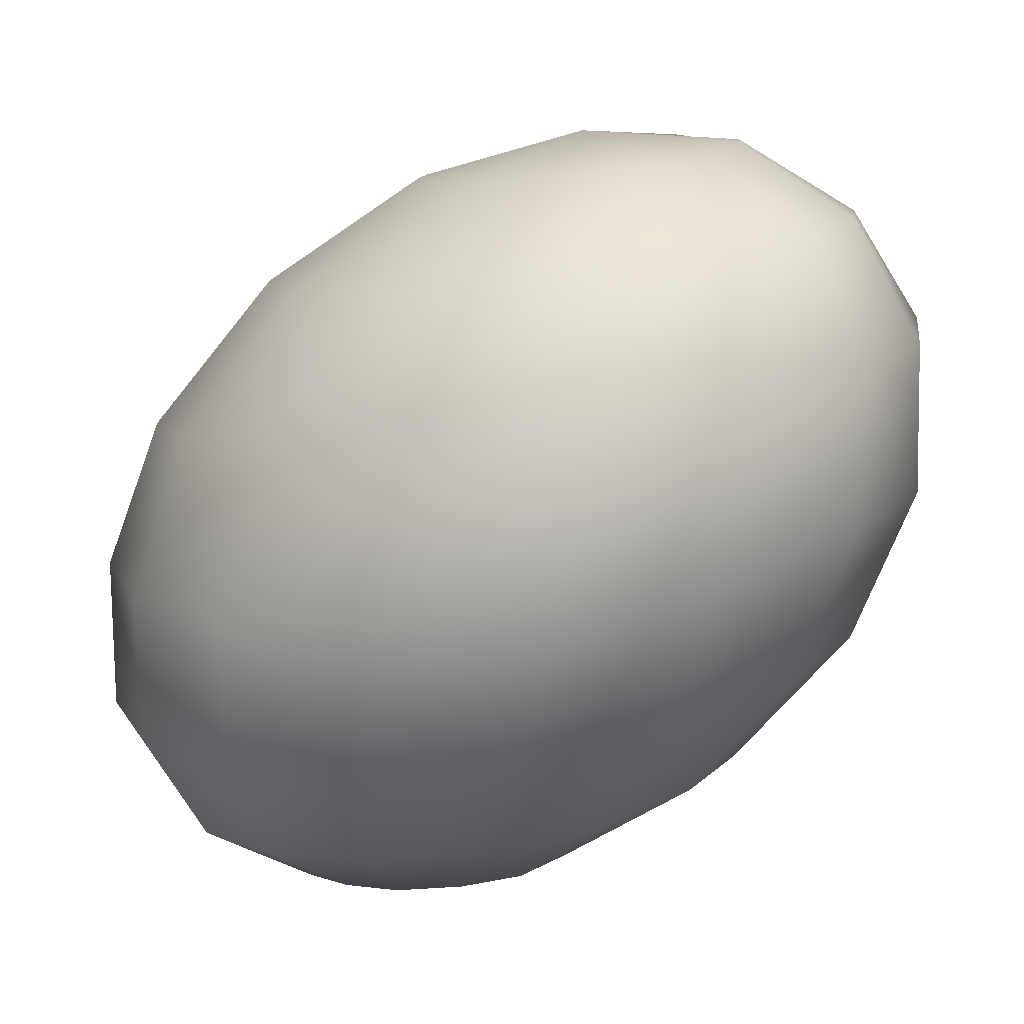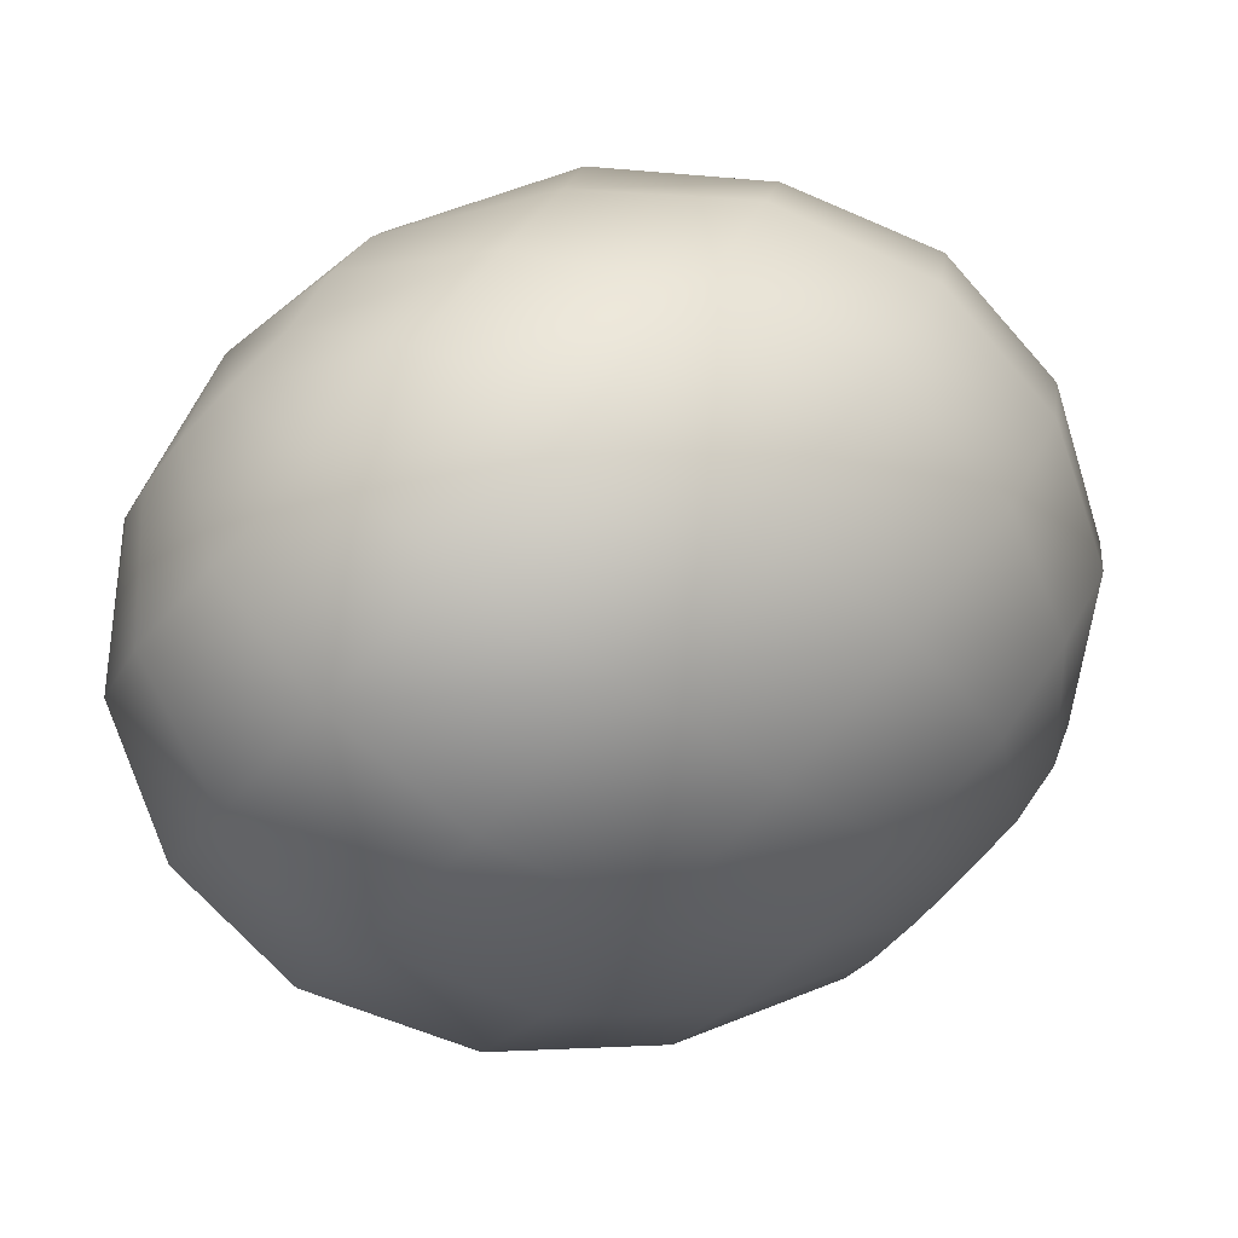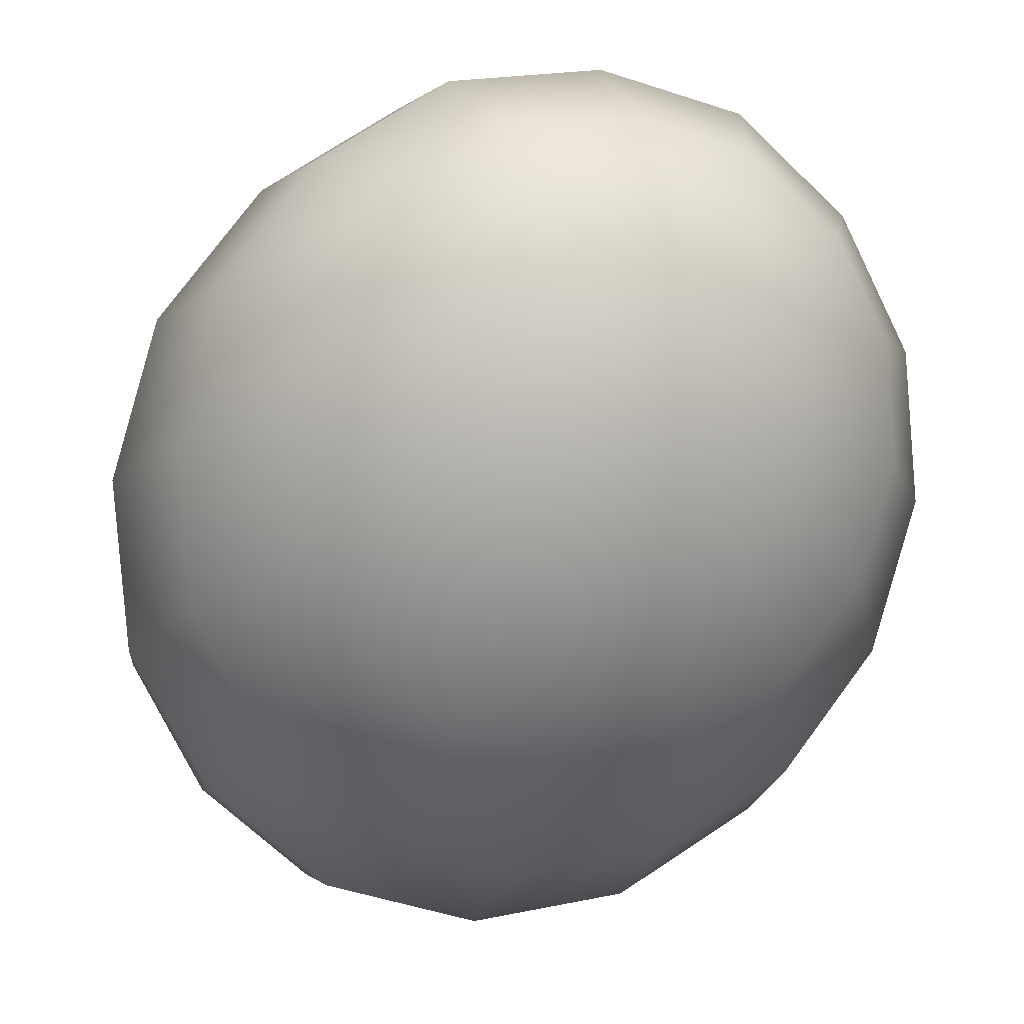
<metadata>
{"format":"obj","ext":"obj","renderer":"f3d","projection":"perspective","resolution":1024,"background":"white","views":[{"elev":47.0,"azim":-69.4,"up":"+Z"},{"elev":-55.6,"azim":81.6,"up":"+Y"},{"elev":-13.4,"azim":-166.8,"up":"+Y"}]}
</metadata>
<code>
o model_27
v -0.01434 0.0002206 -0.02419
v -0.01831 0.009927 -0.02329
v -0.01523 0.01081 -0.02555
v -0.01346 0.01963 -0.02284
v -0.02008 0.01831 -0.01832
v -0.01434 0.0002206 -0.02419
v -0.0214 0.007721 -0.02058
v -0.02008 0.01831 -0.01832
v -0.02493 0.0139 -0.01379
v -0.009929 0.02581 -0.01651
v -0.01831 0.02404 -0.01108
v -0.02493 0.0139 -0.01379
v -0.01831 0.02404 -0.01108
v -0.02449 0.01831 -0.005201
v -0.004634 0.02802 -0.007914
v -0.01346 0.02581 -0.001583
v -0.01434 0.0002206 -0.02419
v -0.02273 0.004191 -0.01832
v -0.02758 0.007721 -0.009723
v -0.01434 0.0002206 -0.02419
v -0.02273 0.0002206 -0.01696
v -0.02758 0.007721 -0.009723
v -0.02758 0.0002206 -0.00701
v -0.02449 0.01831 -0.005201
v -0.02802 0.009927 0.0002262
v -0.01346 0.02581 -0.001583
v -0.02052 0.01963 0.004749
v 0.001103 0.02581 0.002035
v -0.007282 0.02404 0.007462
v -0.02052 0.01963 0.004749
v -0.007282 0.02404 0.007462
v -0.01346 0.01831 0.01379
v 0.00684 0.01963 0.01153
v 0.0006619 0.01831 0.01605
v -0.02802 0.009927 0.0002262
v -0.02449 0.01081 0.01018
v -0.02758 0.0002206 -0.00701
v -0.02802 0.0002206 0.004296
v -0.02802 0.0002206 0.004296
v -0.02449 0.01081 0.01018
v -0.02449 0.0002206 0.0147
v -0.01346 0.01831 0.01379
v -0.01699 0.009927 0.01877
v 0.0006619 0.01831 0.01605
v -0.004192 0.0139 0.02058
v -0.01699 0.009927 0.01877
v -0.004192 0.0139 0.02058
v -0.00684 0.007721 0.02465
v -0.02449 0.0002206 0.0147
v -0.01699 0.0002206 0.02284
v -0.02052 -0.01081 0.01651
v -0.02449 -0.009927 0.006105
v -0.02052 -0.01081 0.01651
v -0.01699 0.0002206 0.02284
v -0.01346 -0.009927 0.02419
v -0.00684 0.007721 0.02465
v -0.00684 0.0002206 0.02736
v 0.004192 0.004191 0.02646
v 0.005516 0.007721 0.02419
v 0.008164 0.009927 0.02193
v 0.01434 0.0002206 0.02419
v 0.005516 0.007721 0.02419
v 0.01169 0.01081 0.01922
v 0.01434 0.0002206 0.02419
v 0.008164 0.009927 0.02193
v 0.004192 0.004191 0.02646
v 0.01434 0.0002206 0.02419
v -0.00684 0.0002206 0.02736
v 0.004192 0.0002206 0.02781
v 0.01434 0.0002206 0.02419
v 0.004192 0.0002206 0.02781
v 0.005516 -0.004191 0.02872
v -0.004192 -0.007721 0.02872
v 0.005516 -0.004191 0.02872
v 0.01434 0.0002206 0.02419
v 0.008164 -0.007721 0.02826
v 0.0002206 -0.0139 0.02826
v 0.01434 0.0002206 0.02419
v 0.008164 -0.007721 0.02826
v 0.01125 -0.009927 0.02736
v 0.00684 -0.01831 0.02646
v 0.01125 -0.009927 0.02736
v 0.01434 0.0002206 0.02419
v 0.01522 -0.01081 0.02555
v 0.01346 -0.01963 0.02284
v 0.01434 0.0002206 0.02419
v 0.01522 -0.01081 0.02555
v 0.01831 -0.009927 0.02329
v 0.01964 -0.01831 0.01832
v 0.01831 -0.009927 0.02329
v 0.01434 0.0002206 0.02419
v 0.02096 -0.007721 0.02058
v 0.02449 -0.0139 0.01425
v 0.01434 0.0002206 0.02419
v 0.02096 -0.007721 0.02058
v 0.02273 -0.004191 0.01877
v 0.02714 -0.007721 0.01018
v 0.02273 -0.004191 0.01877
v 0.01434 0.0002206 0.02419
v 0.02273 0.0002206 0.01696
v 0.02714 0.0002206 0.00701
v 0.01434 0.0002206 0.02419
v 0.02273 0.0002206 0.01696
v 0.02096 0.004191 0.01651
v 0.02493 0.007721 0.005653
v 0.02096 0.004191 0.01651
v 0.01434 0.0002206 0.02419
v 0.01876 0.007721 0.01651
v 0.02008 0.0139 0.006105
v 0.01434 0.0002206 0.02419
v 0.01876 0.007721 0.01651
v 0.01522 0.009927 0.01741
v 0.01346 0.01831 0.008366
v 0.01522 0.009927 0.01741
v 0.01434 0.0002206 0.02419
v 0.01169 0.01081 0.01922
v 0.00684 0.01963 0.01153
v 0.01434 0.0002206 0.02419
v 0.01169 0.01081 0.01922
v 0.00684 0.01963 0.01153
v 0.001103 0.02581 0.002035
v 0.009929 0.02404 -0.002487
v 0.01346 0.01831 0.008366
v 0.01831 0.01831 -0.005201
v 0.001103 0.02581 0.002035
v -0.004634 0.02802 -0.007914
v 0.005075 0.02581 -0.01289
v 0.009929 0.02404 -0.002487
v 0.0139 0.01963 -0.0156
v 0.02008 0.0139 0.006105
v 0.02449 0.009927 -0.005653
v 0.01831 0.01831 -0.005201
v 0.02096 0.01081 -0.01605
v 0.02493 0.007721 0.005653
v 0.02802 0.0002206 -0.003844
v 0.02449 0.009927 -0.005653
v 0.02449 0.0002206 -0.01425
v 0.02714 0.0002206 0.00701
v 0.02802 -0.009927 -0.0002261
v 0.02802 0.0002206 -0.003844
v 0.02449 -0.01081 -0.01018
v 0.02714 -0.007721 0.01018
v 0.02449 -0.01831 0.005201
v 0.02802 -0.009927 -0.0002261
v 0.02052 -0.01963 -0.004296
v 0.02449 -0.0139 0.01425
v 0.01831 -0.02404 0.01108
v 0.02449 -0.01831 0.005201
v 0.0139 -0.02581 0.002035
v 0.01964 -0.01831 0.01832
v 0.009929 -0.02581 0.01651
v 0.01831 -0.02404 0.01108
v 0.004634 -0.02802 0.007914
v 0.01346 -0.01963 0.02284
v 0.001103 -0.02404 0.02103
v 0.009929 -0.02581 0.01651
v -0.005075 -0.02581 0.01289
v 0.00684 -0.01831 0.02646
v -0.007282 -0.01831 0.02374
v 0.001103 -0.02404 0.02103
v -0.0139 -0.01963 0.01605
v 0.0002206 -0.0139 0.02826
v -0.01346 -0.009927 0.02419
v -0.007282 -0.01831 0.02374
v -0.004192 -0.007721 0.02872
v -0.005075 -0.02581 0.01289
v -0.009929 -0.02404 0.002487
v -0.01831 -0.01831 0.005201
v -0.0139 -0.01963 0.01605
v -0.009929 -0.02404 0.002487
v -0.01346 -0.01831 -0.007914
v -0.02008 -0.0139 -0.006105
v -0.01831 -0.01831 0.005201
v -0.02493 -0.007721 -0.005653
v -0.01346 -0.01831 -0.007914
v -0.01523 -0.009927 -0.01741
v -0.01876 -0.007721 -0.01651
v -0.01434 0.0002206 -0.02419
v -0.02008 -0.0139 -0.006105
v -0.0214 -0.004191 -0.01605
v -0.01434 0.0002206 -0.02419
v -0.01434 0.0002206 -0.02419
v -0.02493 -0.007721 -0.005653
v -0.02449 -0.009927 0.006105
v -0.01434 0.0002206 -0.02419
v -0.01125 -0.01081 -0.01922
v -0.00684 -0.01963 -0.01153
v -0.01434 0.0002206 -0.02419
v -0.008164 -0.009927 -0.02148
v -0.00684 -0.01963 -0.01153
v -0.0002207 -0.01831 -0.0156
v -0.001103 -0.02581 -0.002035
v -0.001103 -0.02581 -0.002035
v 0.004634 -0.02802 0.007914
v -0.0002207 -0.01831 -0.0156
v 0.007281 -0.02404 -0.007462
v -0.01434 0.0002206 -0.02419
v -0.005516 -0.007721 -0.02419
v 0.004634 -0.0139 -0.02058
v -0.01434 0.0002206 -0.02419
v -0.003751 -0.004191 -0.02646
v 0.004634 -0.0139 -0.02058
v 0.007281 -0.007721 -0.02419
v 0.007281 -0.02404 -0.007462
v 0.01346 -0.01831 -0.01334
v 0.0139 -0.02581 0.002035
v 0.01346 -0.01831 -0.01334
v 0.02052 -0.01963 -0.004296
v 0.007281 -0.007721 -0.02419
v 0.01699 -0.009927 -0.01877
v -0.01434 0.0002206 -0.02419
v -0.003751 0.0002206 -0.02781
v 0.007281 0.0002206 -0.02736
v -0.01434 0.0002206 -0.02419
v -0.005075 0.004191 -0.02872
v 0.007281 0.0002206 -0.02736
v 0.004634 0.007721 -0.02872
v 0.01699 -0.009927 -0.01877
v 0.01699 0.0002206 -0.02239
v 0.02449 -0.01081 -0.01018
v 0.01699 0.0002206 -0.02239
v 0.02449 0.0002206 -0.01425
v 0.004634 0.007721 -0.02872
v 0.0139 0.009927 -0.02419
v -0.01434 0.0002206 -0.02419
v -0.007723 0.007721 -0.02872
v -0.0002207 0.0139 -0.02826
v -0.01434 0.0002206 -0.02419
v -0.01125 0.009927 -0.02736
v -0.0002207 0.0139 -0.02826
v -0.006399 0.01831 -0.02646
v 0.0139 0.009927 -0.02419
v 0.007281 0.01831 -0.02374
v 0.02096 0.01081 -0.01605
v 0.007281 0.01831 -0.02374
v 0.0139 0.01963 -0.0156
v -0.006399 0.01831 -0.02646
v -0.000662 0.02404 -0.02103
v -0.01434 0.0002206 -0.02419
v -0.01523 0.01081 -0.02555
v -0.01346 0.01963 -0.02284
v -0.01346 0.01963 -0.02284
v -0.000662 0.02404 -0.02103
v -0.009929 0.02581 -0.01651
v 0.005075 0.02581 -0.01289
v -0.009929 0.02581 -0.01651
v -0.004634 0.02802 -0.007914
f 1 2 3
f 2 2 3
f 3 2 4
f 2 5 4
f 4 5 5
f 5 6 5
f 5 6 6
f 6 7 6
f 6 7 2
f 7 7 2
f 2 7 8
f 7 9 8
f 8 9 9
f 9 4 9
f 9 4 4
f 4 8 4
f 4 8 10
f 8 11 10
f 10 11 11
f 11 8 11
f 11 8 8
f 8 12 8
f 8 12 13
f 12 14 13
f 13 14 14
f 14 10 14
f 14 10 10
f 10 13 10
f 10 13 15
f 13 16 15
f 15 16 16
f 16 17 16
f 16 17 17
f 17 18 17
f 17 18 7
f 18 18 7
f 7 18 12
f 18 19 12
f 12 19 19
f 19 20 19
f 19 20 20
f 20 21 20
f 20 21 18
f 21 21 18
f 18 21 22
f 21 23 22
f 22 23 23
f 23 12 23
f 23 12 12
f 12 22 12
f 12 22 24
f 22 25 24
f 24 25 25
f 25 13 25
f 25 13 13
f 13 24 13
f 13 24 26
f 24 27 26
f 26 27 27
f 27 15 27
f 27 15 15
f 15 26 15
f 15 26 28
f 26 29 28
f 28 29 29
f 29 26 29
f 29 26 26
f 26 30 26
f 26 30 31
f 30 32 31
f 31 32 32
f 32 28 32
f 32 28 28
f 28 31 28
f 28 31 33
f 31 34 33
f 33 34 34
f 34 24 34
f 34 24 24
f 24 35 24
f 24 35 30
f 35 36 30
f 30 36 36
f 36 22 36
f 36 22 22
f 22 37 22
f 22 37 35
f 37 38 35
f 35 38 38
f 38 35 38
f 38 35 35
f 35 39 35
f 35 39 40
f 39 41 40
f 40 41 41
f 41 30 41
f 41 30 30
f 30 40 30
f 30 40 42
f 40 43 42
f 42 43 43
f 43 31 43
f 43 31 31
f 31 42 31
f 31 42 44
f 42 45 44
f 44 45 45
f 45 42 45
f 45 42 42
f 42 46 42
f 42 46 47
f 46 48 47
f 47 48 48
f 48 40 48
f 48 40 40
f 40 49 40
f 40 49 46
f 49 50 46
f 46 50 50
f 50 51 50
f 50 51 51
f 51 49 51
f 51 49 52
f 49 39 52
f 52 39 39
f 39 49 39
f 39 49 49
f 49 53 49
f 49 53 54
f 53 55 54
f 54 55 55
f 55 46 55
f 55 46 46
f 46 54 46
f 46 54 56
f 54 57 56
f 56 57 57
f 57 58 57
f 57 58 58
f 58 59 58
f 58 59 56
f 59 47 56
f 56 47 47
f 47 60 47
f 47 60 60
f 60 59 60
f 60 59 61
f 59 61 61
f 61 61 62
f 61 62 62
f 62 62 47
f 62 60 47
f 47 60 44
f 60 44 44
f 44 44 63
f 44 63 63
f 63 63 64
f 63 60 64
f 64 60 60
f 60 33 60
f 60 33 33
f 33 44 33
f 33 44 63
f 44 65 63
f 63 65 65
f 65 59 65
f 65 59 59
f 59 66 59
f 59 66 67
f 66 67 67
f 67 67 56
f 67 56 56
f 56 56 66
f 56 68 66
f 66 68 69
f 68 69 69
f 69 69 66
f 69 66 66
f 66 66 70
f 66 71 70
f 70 71 71
f 71 72 71
f 71 72 72
f 72 71 72
f 72 71 73
f 71 68 73
f 73 68 68
f 68 71 68
f 68 71 71
f 71 74 71
f 71 74 75
f 74 75 75
f 75 75 76
f 75 76 76
f 76 76 77
f 76 74 77
f 77 74 73
f 74 73 73
f 73 73 74
f 73 74 74
f 74 74 78
f 74 79 78
f 78 79 79
f 79 80 79
f 79 80 80
f 80 79 80
f 80 79 81
f 79 77 81
f 81 77 77
f 77 79 77
f 77 79 79
f 79 82 79
f 79 82 83
f 82 83 83
f 83 83 84
f 83 84 84
f 84 84 85
f 84 82 85
f 85 82 81
f 82 81 81
f 81 81 82
f 81 82 82
f 82 82 86
f 82 87 86
f 86 87 87
f 87 88 87
f 87 88 88
f 88 87 88
f 88 87 89
f 87 85 89
f 89 85 85
f 85 87 85
f 85 87 87
f 87 90 87
f 87 90 91
f 90 91 91
f 91 91 92
f 91 92 92
f 92 92 93
f 92 90 93
f 93 90 89
f 90 89 89
f 89 89 90
f 89 90 90
f 90 90 94
f 90 95 94
f 94 95 95
f 95 96 95
f 95 96 96
f 96 95 96
f 96 95 97
f 95 93 97
f 97 93 93
f 93 95 93
f 93 95 95
f 95 98 95
f 95 98 99
f 98 99 99
f 99 99 100
f 99 100 100
f 100 100 101
f 100 98 101
f 101 98 97
f 98 97 97
f 97 97 98
f 97 98 98
f 98 98 102
f 98 103 102
f 102 103 103
f 103 104 103
f 103 104 104
f 104 103 104
f 104 103 105
f 103 101 105
f 105 101 101
f 101 103 101
f 101 103 103
f 103 106 103
f 103 106 107
f 106 107 107
f 107 107 108
f 107 108 108
f 108 108 109
f 108 106 109
f 109 106 105
f 106 105 105
f 105 105 106
f 105 106 106
f 106 106 110
f 106 111 110
f 110 111 111
f 111 112 111
f 111 112 112
f 112 111 112
f 112 111 113
f 111 109 113
f 113 109 109
f 109 111 109
f 109 111 111
f 111 114 111
f 111 114 115
f 114 115 115
f 115 115 116
f 115 116 116
f 116 116 117
f 116 114 117
f 117 114 113
f 114 113 113
f 113 113 114
f 113 114 114
f 114 114 118
f 114 119 118
f 118 119 119
f 119 120 119
f 119 120 120
f 120 113 120
f 120 113 121
f 113 122 121
f 121 122 122
f 122 123 122
f 122 123 123
f 123 109 123
f 123 109 122
f 109 124 122
f 122 124 124
f 124 125 124
f 124 125 125
f 125 122 125
f 125 122 126
f 122 127 126
f 126 127 127
f 127 128 127
f 127 128 128
f 128 124 128
f 128 124 127
f 124 129 127
f 127 129 129
f 129 130 129
f 129 130 130
f 130 105 130
f 130 105 124
f 105 131 124
f 124 131 131
f 131 132 131
f 131 132 132
f 132 131 132
f 132 131 129
f 131 133 129
f 129 133 133
f 133 134 133
f 133 134 134
f 134 101 134
f 134 101 131
f 101 135 131
f 131 135 135
f 135 136 135
f 135 136 136
f 136 135 136
f 136 135 133
f 135 137 133
f 133 137 137
f 137 138 137
f 137 138 138
f 138 97 138
f 138 97 135
f 97 139 135
f 135 139 139
f 139 140 139
f 139 140 140
f 140 139 140
f 140 139 137
f 139 141 137
f 137 141 141
f 141 142 141
f 141 142 142
f 142 93 142
f 142 93 139
f 93 143 139
f 139 143 143
f 143 144 143
f 143 144 144
f 144 143 144
f 144 143 141
f 143 145 141
f 141 145 145
f 145 146 145
f 145 146 146
f 146 89 146
f 146 89 143
f 89 147 143
f 143 147 147
f 147 148 147
f 147 148 148
f 148 147 148
f 148 147 145
f 147 149 145
f 145 149 149
f 149 150 149
f 149 150 150
f 150 85 150
f 150 85 147
f 85 151 147
f 147 151 151
f 151 152 151
f 151 152 152
f 152 151 152
f 152 151 149
f 151 153 149
f 149 153 153
f 153 154 153
f 153 154 154
f 154 81 154
f 154 81 151
f 81 155 151
f 151 155 155
f 155 156 155
f 155 156 156
f 156 155 156
f 156 155 153
f 155 157 153
f 153 157 157
f 157 158 157
f 157 158 158
f 158 77 158
f 158 77 155
f 77 159 155
f 155 159 159
f 159 160 159
f 159 160 160
f 160 159 160
f 160 159 157
f 159 161 157
f 157 161 161
f 161 162 161
f 161 162 162
f 162 73 162
f 162 73 159
f 73 163 159
f 159 163 163
f 163 164 163
f 163 164 164
f 164 163 164
f 164 163 161
f 163 53 161
f 161 53 53
f 53 54 53
f 53 54 54
f 54 163 54
f 54 163 68
f 163 165 68
f 68 165 165
f 165 166 165
f 165 166 166
f 166 161 166
f 166 161 167
f 161 168 167
f 167 168 168
f 168 169 168
f 168 169 169
f 169 53 169
f 169 53 168
f 53 52 168
f 168 52 52
f 52 170 52
f 52 170 170
f 170 168 170
f 170 168 171
f 168 172 171
f 171 172 172
f 172 173 172
f 172 173 173
f 173 52 173
f 173 52 172
f 52 174 172
f 172 174 174
f 174 175 174
f 174 175 175
f 175 172 175
f 175 172 176
f 172 177 176
f 176 177 178
f 177 178 178
f 178 178 179
f 178 179 179
f 179 179 177
f 179 174 177
f 177 174 177
f 174 180 177
f 177 180 181
f 180 181 181
f 181 181 182
f 181 182 182
f 182 182 21
f 182 180 21
f 21 180 37
f 180 183 37
f 37 183 183
f 183 37 183
f 183 37 37
f 37 174 37
f 37 174 39
f 174 184 39
f 39 184 184
f 184 185 184
f 184 185 185
f 185 186 185
f 185 186 176
f 186 186 176
f 176 186 171
f 186 187 171
f 171 187 187
f 187 188 187
f 187 188 188
f 188 189 188
f 188 189 186
f 189 189 186
f 186 189 190
f 189 191 190
f 190 191 191
f 191 171 191
f 191 171 171
f 171 190 171
f 171 190 167
f 190 192 167
f 167 192 192
f 192 167 192
f 192 167 167
f 167 193 167
f 167 193 157
f 193 194 157
f 157 194 194
f 194 190 194
f 194 190 190
f 190 195 190
f 190 195 193
f 195 196 193
f 193 196 196
f 196 197 196
f 196 197 197
f 197 198 197
f 197 198 189
f 198 198 189
f 189 198 195
f 198 199 195
f 195 199 199
f 199 200 199
f 199 200 200
f 200 201 200
f 200 201 198
f 201 201 198
f 198 201 202
f 201 203 202
f 202 203 203
f 203 195 203
f 203 195 195
f 195 202 195
f 195 202 204
f 202 205 204
f 204 205 205
f 205 193 205
f 205 193 193
f 193 204 193
f 193 204 153
f 204 206 153
f 153 206 206
f 206 204 206
f 206 204 204
f 204 207 204
f 204 207 149
f 207 208 149
f 149 208 208
f 208 202 208
f 208 202 202
f 202 209 202
f 202 209 207
f 209 210 207
f 207 210 210
f 210 211 210
f 210 211 211
f 211 212 211
f 211 212 201
f 212 212 201
f 201 212 209
f 212 213 209
f 209 213 213
f 213 214 213
f 213 214 214
f 214 215 214
f 214 215 212
f 215 215 212
f 212 215 216
f 215 217 216
f 216 217 217
f 217 209 217
f 217 209 209
f 209 216 209
f 209 216 218
f 216 219 218
f 218 219 219
f 219 207 219
f 219 207 207
f 207 218 207
f 207 218 145
f 218 220 145
f 145 220 220
f 220 218 220
f 220 218 218
f 218 221 218
f 218 221 141
f 221 222 141
f 141 222 222
f 222 216 222
f 222 216 216
f 216 223 216
f 216 223 221
f 223 224 221
f 221 224 224
f 224 225 224
f 224 225 225
f 225 226 225
f 225 226 215
f 226 226 215
f 215 226 223
f 226 227 223
f 223 227 227
f 227 228 227
f 227 228 228
f 228 229 228
f 228 229 226
f 229 229 226
f 226 229 230
f 229 231 230
f 230 231 231
f 231 223 231
f 231 223 223
f 223 230 223
f 223 230 232
f 230 233 232
f 232 233 233
f 233 221 233
f 233 221 221
f 221 232 221
f 221 232 137
f 232 234 137
f 137 234 234
f 234 232 234
f 234 232 232
f 232 235 232
f 232 235 133
f 235 236 133
f 133 236 236
f 236 230 236
f 236 230 230
f 230 237 230
f 230 237 235
f 237 238 235
f 235 238 238
f 238 239 238
f 238 239 239
f 239 240 239
f 239 240 229
f 240 240 229
f 229 240 237
f 240 241 237
f 237 241 241
f 241 237 241
f 241 237 237
f 237 242 237
f 237 242 243
f 242 244 243
f 243 244 244
f 244 235 244
f 244 235 235
f 235 243 235
f 235 243 129
f 243 245 129
f 129 245 245
f 245 243 245
f 245 243 243
f 243 246 243
f 243 246 127
f 246 247 127

</code>
